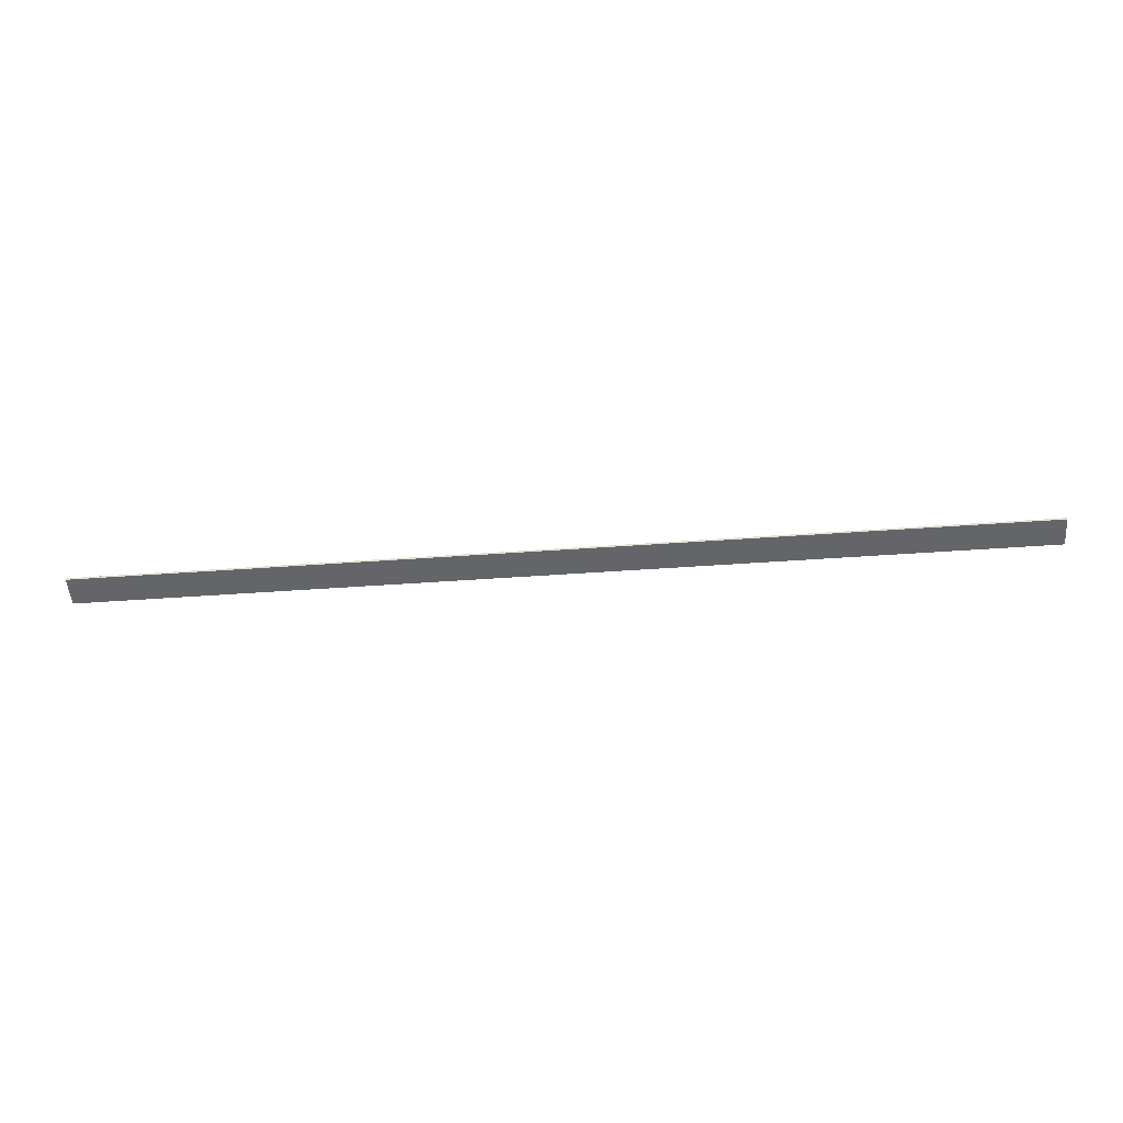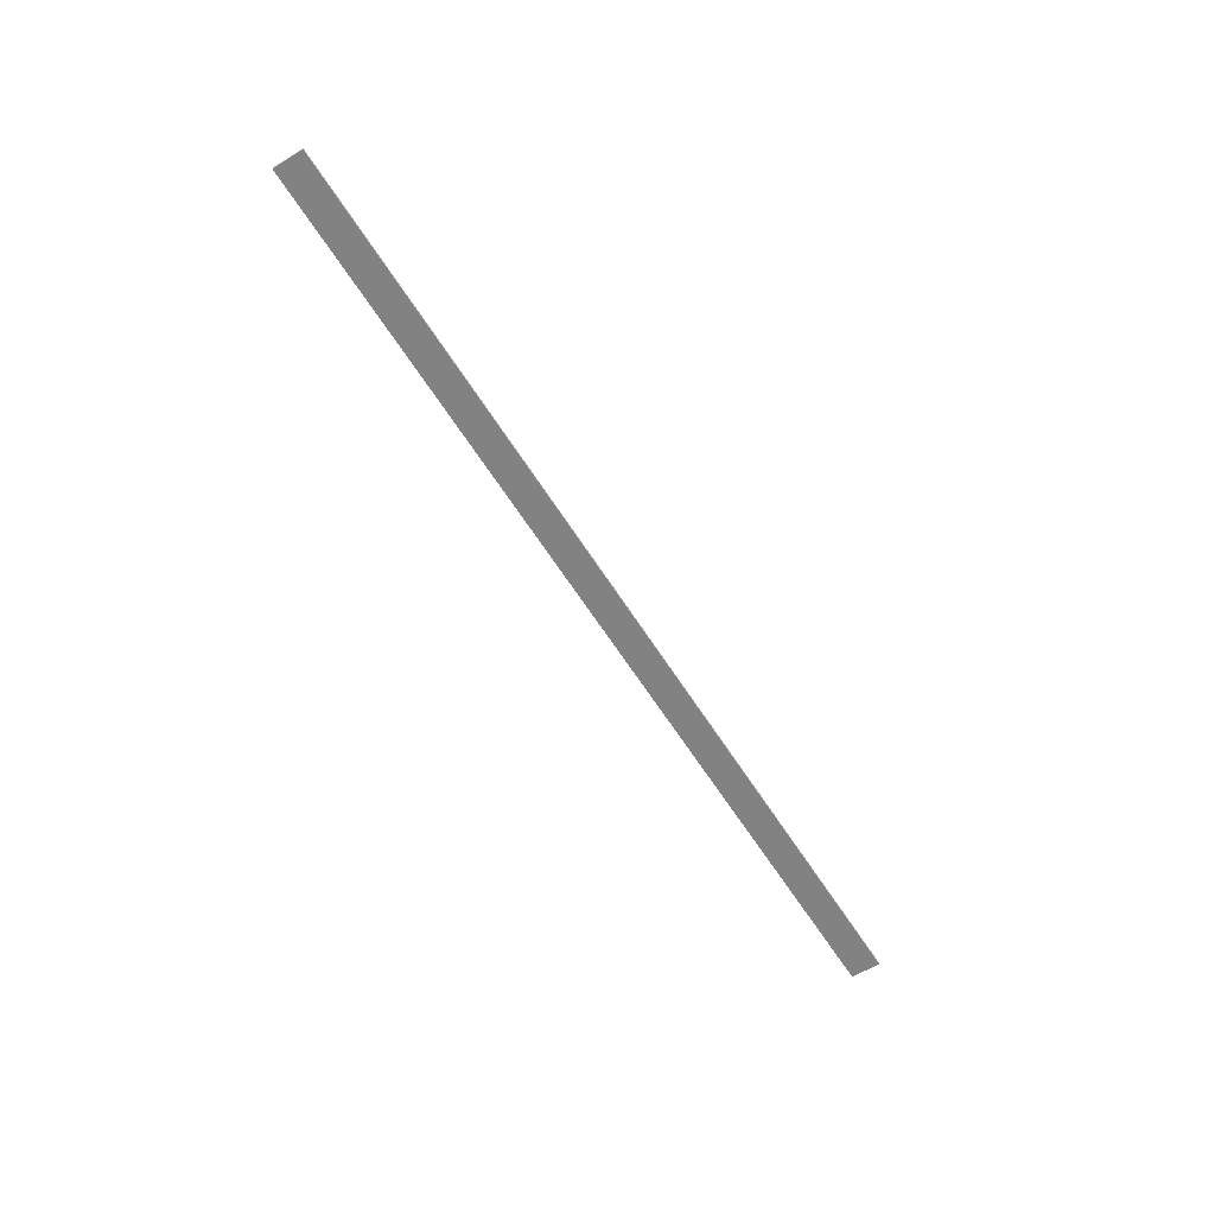
<metadata>
{"format":"obj","ext":"obj","renderer":"f3d","projection":"perspective","resolution":1024,"background":"white","views":[{"elev":-51.4,"azim":-175.6,"up":"+Y"},{"elev":-60.9,"azim":-58.1,"up":"+Y"}]}
</metadata>
<code>
v -0.5782 0.3946 -0.2855
v -0.5782 0.3946 -0.2985
v -0.5782 0.3956 -0.2855
v -0.5782 0.3956 -0.2985
v -0.1632 0.3946 -0.2855
v -0.1632 0.3946 -0.2985
v -0.1632 0.3956 -0.2855
v -0.1632 0.3956 -0.2985
f 4 7 8
f 2 6 5
f 7 5 8
f 8 5 6
f 4 8 6
f 4 6 2
f 7 4 2
f 7 2 5
f 3 4 7
f 1 5 2
f 4 2 7
f 7 2 5
f 3 7 5
f 3 5 1
f 4 3 1
f 4 1 2

</code>
